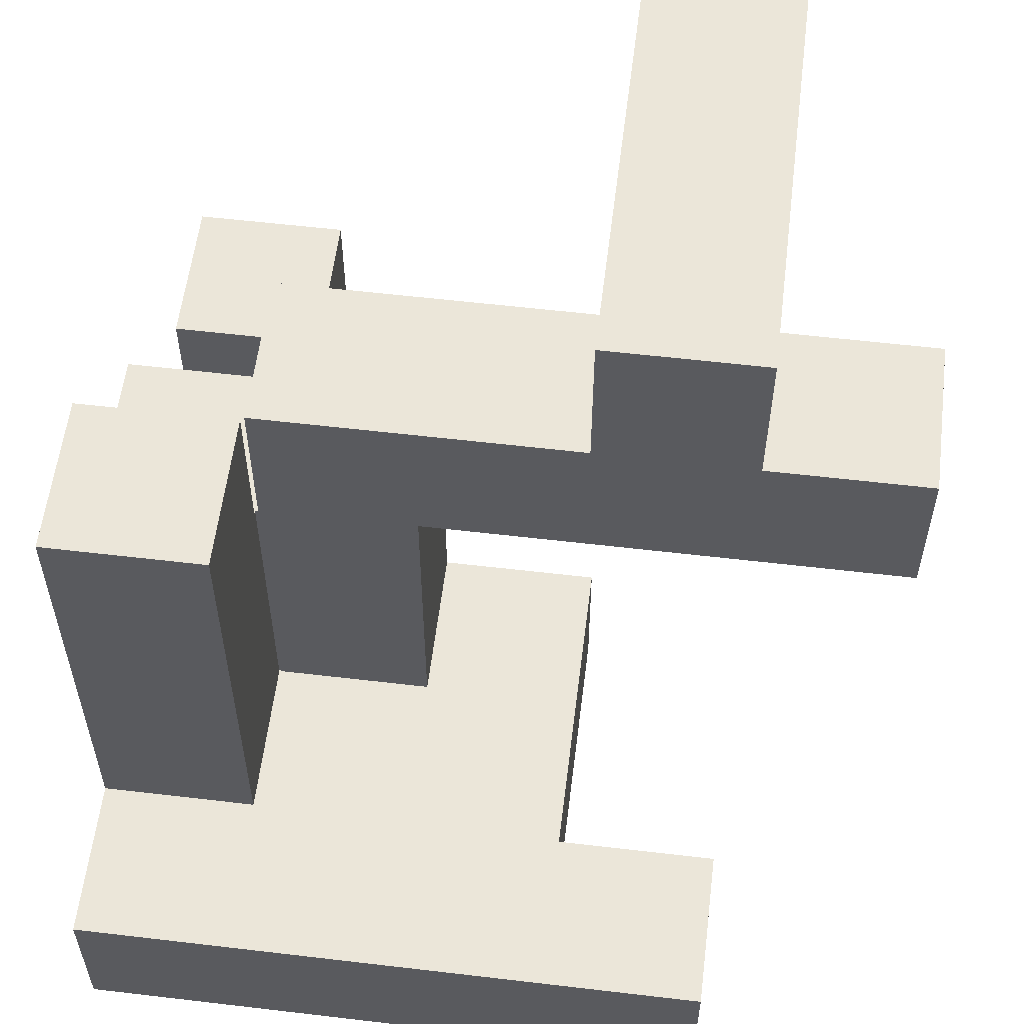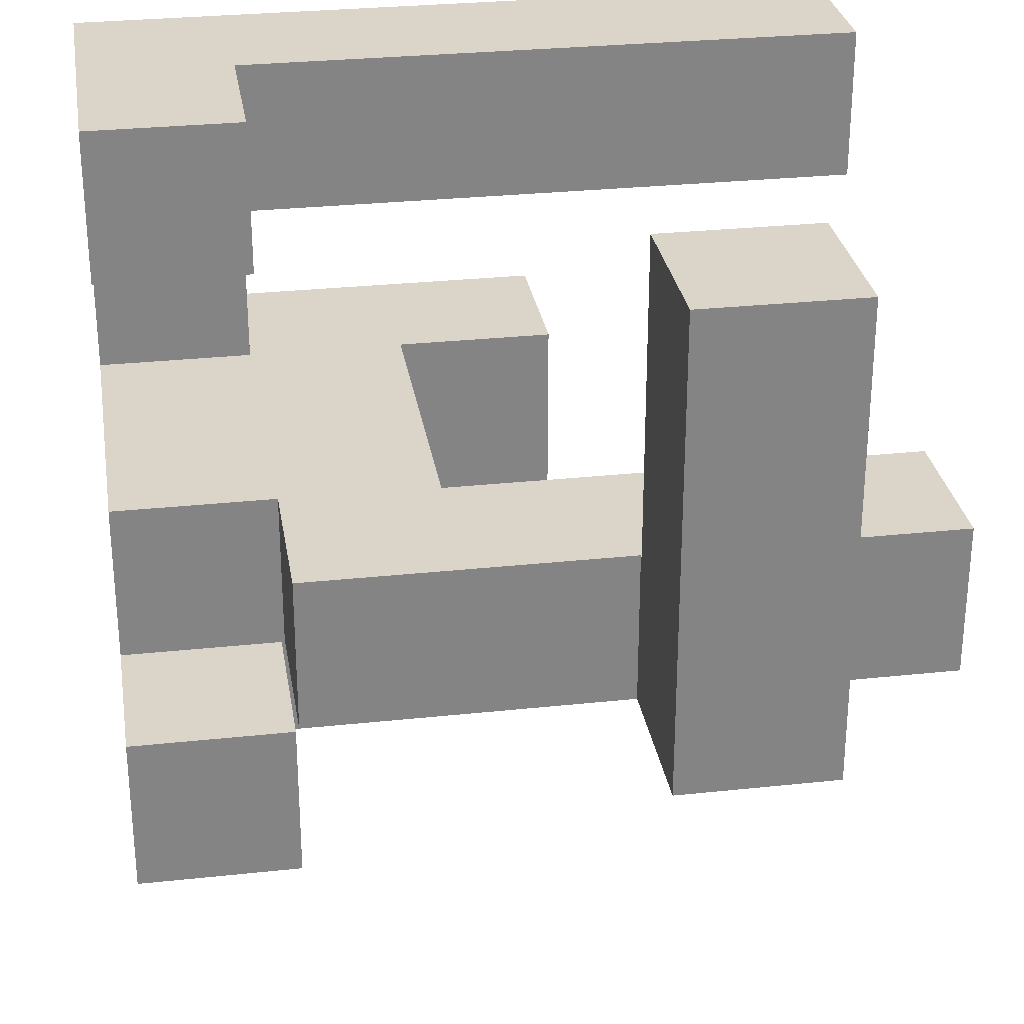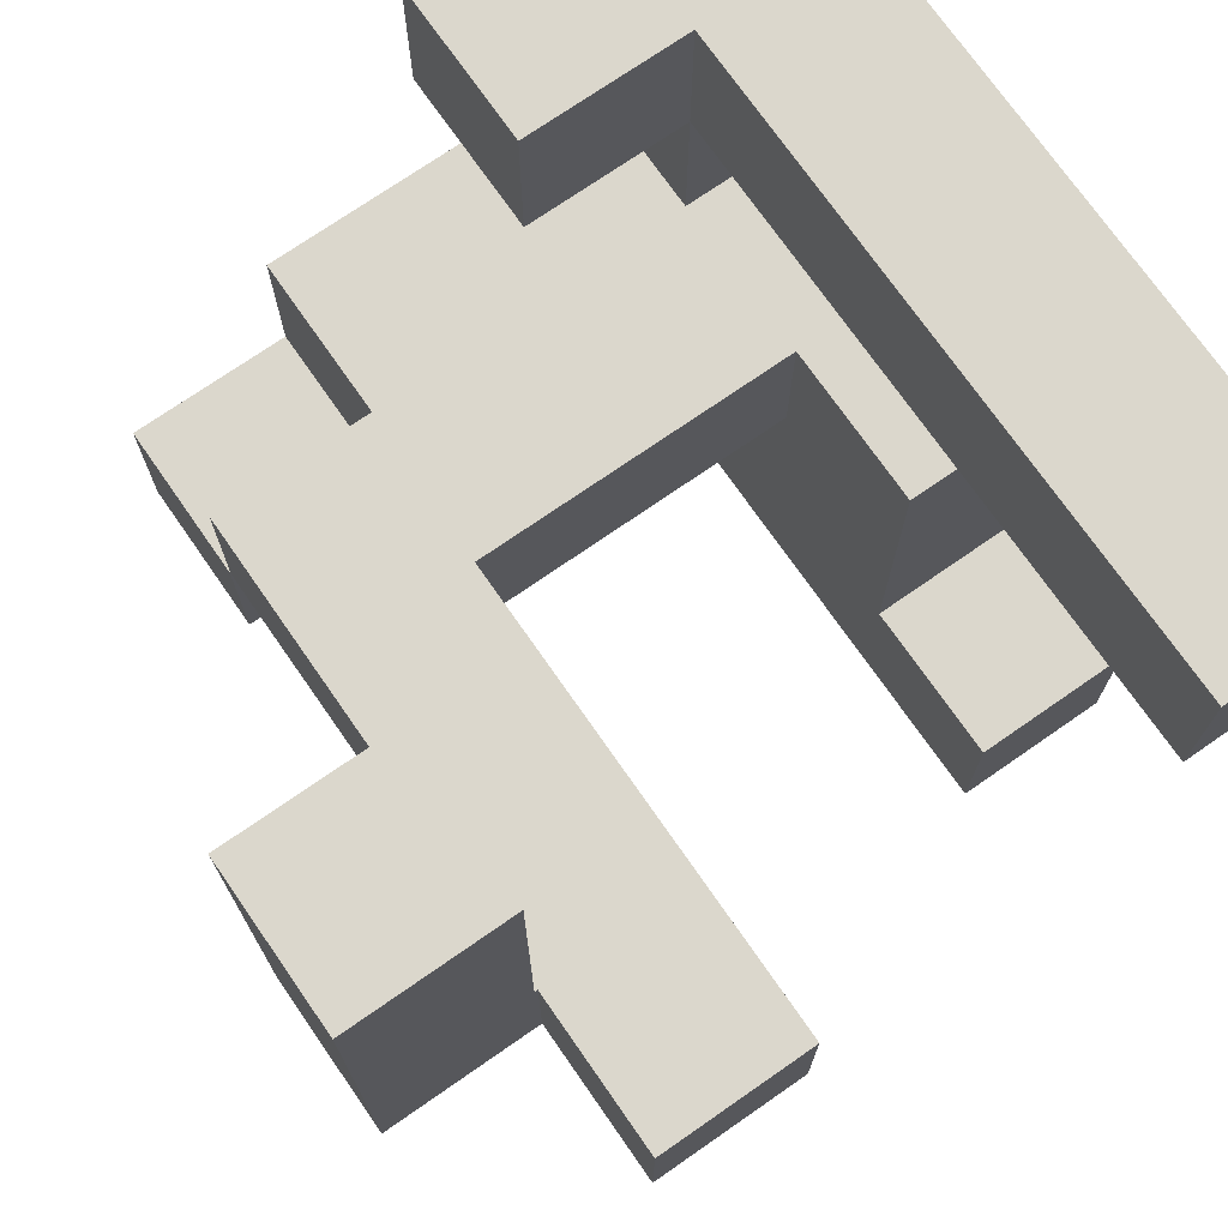
<metadata>
{"format":"obj","ext":"obj","renderer":"f3d","projection":"perspective","resolution":1024,"background":"white","views":[{"elev":57.6,"azim":7.0,"up":"+Z"},{"elev":29.1,"azim":-9.1,"up":"+Y"},{"elev":73.1,"azim":55.2,"up":"+Y"}]}
</metadata>
<code>
v 0.204 0.2 0.604
v 0.204 0.2 0.996
v 0.204 0.204 0.996
v 0.204 0.204 0.604
v 0.204 0.596 0.996
v 0.204 0.596 0.604
v 0.204 0.6 0.996
v 0.204 0.6 0.604
v 0.596 0.2 0.604
v 0.596 0.204 0.604
v 0.596 0.204 0.996
v 0.596 0.2 0.996
v 0.596 0.596 0.604
v 0.596 0.596 0.996
v 0.596 0.6 0.604
v 0.596 0.6 0.996
v 0.204 -0.196 0.6
v 0.204 -0.196 0.604
v 0.204 0.196 0.604
v 0.204 0.196 0.6
v 0.204 -0.196 0.996
v 0.204 0.196 0.996
v 0.596 -0.196 0.6
v 0.596 0.196 0.6
v 0.596 0.196 0.604
v 0.596 -0.196 0.604
v 0.596 0.196 0.996
v 0.596 -0.196 0.996
v 0.204 -0.196 0.596
v 0.204 0.196 0.596
v 0.596 -0.196 0.596
v 0.596 0.196 0.596
v 0.2 -0.196 0.204
v 0.204 -0.196 0.204
v 0.2 -0.196 0.596
v 0.596 -0.196 0.204
v 0.6 -0.196 0.204
v 0.6 -0.196 0.596
v 0.2 0.196 0.204
v 0.2 0.196 0.596
v 0.204 0.196 0.204
v 0.596 0.196 0.204
v 0.6 0.196 0.596
v 0.6 0.196 0.204
v -0.2 -0.196 0.204
v -0.196 -0.196 0.204
v -0.196 -0.196 0.596
v -0.2 -0.196 0.596
v 0.196 -0.196 0.204
v 0.196 -0.196 0.596
v -0.2 0.196 0.204
v -0.2 0.196 0.596
v -0.196 0.196 0.596
v -0.196 0.196 0.204
v 0.196 0.196 0.596
v 0.196 0.196 0.204
v -0.596 -0.196 0.2
v -0.596 -0.196 0.204
v -0.596 0.196 0.204
v -0.596 0.196 0.2
v -0.596 -0.196 0.596
v -0.596 0.196 0.596
v -0.204 -0.196 0.2
v -0.204 0.196 0.2
v -0.204 0.196 0.204
v -0.204 -0.196 0.204
v -0.204 -0.196 0.596
v -0.204 0.196 0.596
v -0.596 -0.196 0.196
v -0.596 0.196 0.196
v -0.204 -0.196 -0.2
v -0.204 0.196 -0.2
v -0.204 0.196 -0.196
v -0.204 -0.196 -0.196
v -0.204 0.196 0.196
v -0.204 -0.196 0.196
v -0.6 -0.196 -0.2
v -0.596 -0.196 -0.2
v -0.596 -0.196 -0.196
v -0.6 -0.196 -0.196
v -0.6 -0.196 0.196
v -0.6 0.196 -0.2
v -0.6 0.196 -0.196
v -0.596 0.196 -0.196
v -0.596 0.196 -0.2
v -0.6 0.196 0.196
v -0.204 -0.196 -0.6
v -0.204 0.196 -0.6
v -0.204 0.196 -0.596
v -0.204 -0.196 -0.596
v -0.204 0.196 -0.204
v -0.204 -0.196 -0.204
v -0.6 -0.196 -0.6
v -0.596 -0.196 -0.6
v -0.596 -0.196 -0.596
v -0.6 -0.196 -0.596
v -0.596 -0.196 -0.204
v -0.6 -0.196 -0.204
v -0.6 0.196 -0.6
v -0.6 0.196 -0.596
v -0.596 0.196 -0.596
v -0.596 0.196 -0.6
v -0.6 0.196 -0.204
v -0.596 0.196 -0.204
v -0.204 -0.196 -0.604
v -0.204 0.196 -0.604
v -0.6 -0.196 -0.604
v -0.596 -0.196 -0.604
v -0.6 0.196 -0.996
v -0.6 0.196 -0.604
v -0.596 0.196 -0.604
v -0.596 0.196 -0.996
v -0.204 0.196 -0.996
v -0.2 0.196 -0.604
v -0.2 0.196 -0.996
v -0.6 -0.2 -0.996
v -0.6 -0.196 -0.996
v -0.596 -0.196 -0.996
v -0.596 -0.2 -0.996
v -0.204 -0.196 -0.996
v -0.204 -0.2 -0.996
v -0.2 -0.196 -0.996
v -0.2 -0.2 -0.996
v -0.6 -0.2 -0.604
v -0.596 -0.2 -0.604
v -0.204 -0.2 -0.604
v -0.2 -0.2 -0.604
v -0.2 -0.196 -0.604
v -0.996 -0.2 -0.996
v -0.996 -0.2 -0.604
v -0.996 -0.196 -0.604
v -0.996 -0.196 -0.996
v -0.996 0.196 -0.604
v -0.996 0.196 -0.996
v -0.996 0.2 -0.604
v -0.996 0.2 -0.996
v -0.996 -0.2 -0.6
v -0.996 -0.196 -0.6
v -0.996 0.196 -0.6
v -0.604 0.196 -0.996
v -0.604 0.2 -0.996
v -0.604 0.2 -0.604
v -0.604 0.196 -0.604
v -0.6 -0.2 -0.6
v -0.604 -0.2 -0.604
v -0.604 -0.2 -0.6
v -0.604 0.196 -0.6
v -0.604 -0.196 -0.996
v -0.604 -0.2 -0.996
v -0.604 -0.196 -0.6
v -0.996 0.204 -0.604
v -0.996 0.204 -0.996
v -0.996 0.596 -0.604
v -0.996 0.596 -0.996
v -0.996 0.6 -0.604
v -0.996 0.6 -0.996
v -0.604 0.204 -0.996
v -0.604 0.204 -0.604
v -0.604 0.596 -0.996
v -0.604 0.596 -0.604
v -0.604 0.6 -0.996
v -0.604 0.6 -0.604
v -0.996 0.604 -0.604
v -0.996 0.604 -0.996
v -0.996 0.996 -0.604
v -0.996 0.996 -0.996
v -0.996 0.604 -0.6
v -0.996 0.996 -0.6
v -0.604 0.604 -0.996
v -0.604 0.604 -0.604
v -0.604 0.996 -0.604
v -0.604 0.996 -0.6
v -0.604 0.604 -0.6
v -0.6 0.604 -0.996
v -0.6 0.604 -0.604
v -0.604 0.996 -0.996
v -0.6 0.996 -0.604
v -0.6 0.996 -0.996
v -0.996 0.604 -0.596
v -0.996 0.996 -0.596
v -0.996 0.604 -0.204
v -0.996 0.996 -0.204
v -0.604 0.996 -0.596
v -0.604 0.604 -0.596
v -0.604 0.996 -0.204
v -0.604 0.604 -0.204
v -0.996 -0.2 -0.2
v -0.996 -0.2 -0.196
v -0.996 -0.196 -0.196
v -0.996 -0.196 -0.2
v -0.996 0.196 -0.196
v -0.996 0.196 -0.2
v -0.996 -0.2 0.196
v -0.996 -0.196 0.196
v -0.996 0.196 0.196
v -0.604 -0.2 -0.2
v -0.604 -0.196 -0.2
v -0.604 -0.196 -0.196
v -0.604 -0.2 -0.196
v -0.604 -0.196 0.196
v -0.604 -0.2 0.196
v -0.604 0.196 -0.196
v -0.604 0.196 -0.2
v -0.604 0.196 0.196
v -0.996 -0.2 -0.596
v -0.996 -0.196 -0.596
v -0.996 0.196 -0.596
v -0.996 -0.2 -0.204
v -0.996 -0.196 -0.204
v -0.996 0.196 -0.204
v -0.604 -0.196 -0.596
v -0.604 -0.2 -0.596
v -0.604 -0.196 -0.204
v -0.604 -0.2 -0.204
v -0.604 0.196 -0.596
v -0.604 0.196 -0.204
v 0.204 0.604 0.996
v 0.204 0.604 0.604
v 0.204 0.996 0.996
v 0.204 0.996 0.604
v 0.596 0.604 0.604
v 0.596 0.604 0.996
v 0.596 0.996 0.604
v 0.596 0.996 0.996
v -0.996 -0.596 -0.2
v -0.996 -0.596 -0.196
v -0.996 -0.204 -0.196
v -0.996 -0.204 -0.2
v -0.996 -0.596 0.196
v -0.996 -0.204 0.196
v -0.996 -0.596 0.2
v -0.996 -0.204 0.2
v -0.604 -0.596 -0.2
v -0.604 -0.204 -0.2
v -0.604 -0.204 -0.196
v -0.604 -0.596 -0.196
v -0.604 -0.204 0.196
v -0.604 -0.596 0.196
v -0.604 -0.204 0.2
v -0.604 -0.596 0.2
v -0.996 -0.596 0.204
v -0.996 -0.204 0.204
v -0.996 -0.596 0.596
v -0.996 -0.204 0.596
v -0.604 -0.204 0.204
v -0.604 -0.596 0.204
v -0.604 -0.204 0.596
v -0.604 -0.596 0.596
v -0.996 -0.6 -0.996
v -0.996 -0.6 -0.604
v -0.996 -0.596 -0.604
v -0.996 -0.596 -0.996
v -0.996 -0.204 -0.604
v -0.996 -0.204 -0.996
v -0.996 -0.596 -0.6
v -0.996 -0.204 -0.6
v -0.604 -0.596 -0.604
v -0.604 -0.204 -0.604
v -0.604 -0.204 -0.6
v -0.604 -0.596 -0.6
v -0.604 -0.596 -0.996
v -0.604 -0.6 -0.996
v -0.6 -0.596 -0.996
v -0.6 -0.6 -0.996
v -0.604 -0.204 -0.996
v -0.6 -0.204 -0.996
v -0.604 -0.6 -0.604
v -0.6 -0.6 -0.604
v -0.6 -0.596 -0.604
v -0.6 -0.204 -0.604
v -0.996 -0.996 -0.996
v -0.996 -0.996 -0.604
v -0.996 -0.604 -0.604
v -0.996 -0.604 -0.996
v -0.604 -0.996 -0.996
v -0.604 -0.996 -0.604
v -0.6 -0.996 -0.996
v -0.6 -0.996 -0.604
v -0.604 -0.604 -0.996
v -0.6 -0.604 -0.996
v -0.604 -0.604 -0.604
v -0.6 -0.604 -0.604
v -0.596 0.604 -0.996
v -0.596 0.604 -0.604
v -0.204 0.604 -0.996
v -0.204 0.604 -0.604
v -0.2 0.604 -0.996
v -0.2 0.604 -0.604
v -0.596 0.996 -0.604
v -0.596 0.996 -0.996
v -0.204 0.996 -0.604
v -0.204 0.996 -0.996
v -0.2 0.996 -0.604
v -0.2 0.996 -0.996
v 0.996 -0.196 0.204
v 0.996 0.196 0.204
v 0.996 0.196 0.596
v 0.996 -0.196 0.596
v 0.604 -0.196 0.204
v 0.604 -0.196 0.596
v 0.604 0.196 0.596
v 0.604 0.196 0.204
v -0.996 -0.596 -0.596
v -0.996 -0.204 -0.596
v -0.996 -0.596 -0.204
v -0.996 -0.204 -0.204
v -0.604 -0.204 -0.596
v -0.604 -0.596 -0.596
v -0.604 -0.204 -0.204
v -0.604 -0.596 -0.204
v -0.196 0.604 -0.996
v -0.196 0.604 -0.604
v 0.196 0.604 -0.996
v 0.196 0.604 -0.604
v 0.2 0.604 -0.996
v 0.2 0.604 -0.604
v -0.196 0.996 -0.604
v -0.196 0.996 -0.996
v 0.196 0.996 -0.604
v 0.196 0.996 -0.996
v 0.2 0.996 -0.604
v 0.2 0.996 -0.996
v 0.196 -0.2 -0.996
v 0.196 -0.196 -0.996
v 0.196 -0.196 -0.604
v 0.196 -0.2 -0.604
v 0.196 0.196 -0.996
v 0.196 0.196 -0.604
v -0.196 0.196 -0.604
v -0.196 0.196 -0.996
v -0.196 -0.196 -0.996
v -0.196 -0.2 -0.996
v -0.196 -0.2 -0.604
v -0.196 -0.196 -0.604
v -0.596 -0.996 -0.996
v -0.596 -0.996 -0.604
v -0.204 -0.996 -0.996
v -0.204 -0.996 -0.604
v -0.2 -0.996 -0.996
v -0.2 -0.996 -0.604
v -0.596 -0.604 -0.996
v -0.204 -0.604 -0.996
v -0.2 -0.604 -0.996
v -0.596 -0.6 -0.996
v -0.204 -0.6 -0.996
v -0.2 -0.6 -0.996
v -0.596 -0.604 -0.604
v -0.204 -0.604 -0.604
v -0.2 -0.604 -0.604
v -0.596 -0.6 -0.604
v -0.204 -0.6 -0.604
v -0.2 -0.6 -0.604
v 0.196 -0.604 -0.996
v 0.196 -0.6 -0.996
v 0.196 -0.6 -0.604
v 0.196 -0.604 -0.604
v -0.196 -0.996 -0.996
v -0.196 -0.996 -0.604
v 0.196 -0.996 -0.996
v 0.196 -0.996 -0.604
v 0.2 -0.996 -0.996
v 0.2 -0.996 -0.604
v 0.2 -0.604 -0.604
v 0.2 -0.604 -0.996
v -0.196 -0.604 -0.996
v -0.196 -0.6 -0.996
v -0.196 -0.604 -0.604
v -0.196 -0.6 -0.604
v 0.596 -0.996 -0.996
v 0.596 -0.604 -0.996
v 0.596 -0.604 -0.604
v 0.596 -0.996 -0.604
v 0.204 -0.996 -0.996
v 0.204 -0.996 -0.604
v 0.204 -0.604 -0.604
v 0.204 -0.604 -0.996
v -0.596 -0.596 -0.996
v -0.204 -0.596 -0.996
v -0.2 -0.596 -0.996
v -0.596 -0.204 -0.996
v -0.204 -0.204 -0.996
v -0.2 -0.204 -0.996
v -0.596 -0.596 -0.604
v -0.204 -0.596 -0.604
v -0.2 -0.596 -0.604
v -0.596 -0.204 -0.604
v -0.204 -0.204 -0.604
v -0.2 -0.204 -0.604
v 0.196 -0.596 -0.996
v 0.196 -0.596 -0.604
v 0.196 -0.204 -0.996
v 0.196 -0.204 -0.604
v -0.196 -0.596 -0.996
v -0.196 -0.204 -0.996
v -0.196 -0.596 -0.604
v -0.196 -0.204 -0.604
v 0.204 0.604 -0.996
v 0.204 0.604 -0.604
v 0.596 0.604 -0.996
v 0.596 0.604 -0.604
v 0.6 0.604 -0.996
v 0.6 0.604 -0.604
v 0.204 0.996 -0.604
v 0.204 0.996 -0.996
v 0.596 0.996 -0.604
v 0.596 0.996 -0.996
v 0.6 0.996 -0.604
v 0.6 0.996 -0.996
v 0.996 0.604 -0.996
v 0.996 0.996 -0.996
v 0.996 0.996 -0.604
v 0.996 0.604 -0.604
v 0.604 0.604 -0.996
v 0.604 0.604 -0.604
v 0.604 0.996 -0.604
v 0.604 0.996 -0.996
f 1 2 3 4
f 4 3 5 6
f 6 5 7 8
f 9 10 11 12
f 10 13 14 11
f 13 15 16 14
f 1 4 10 9
f 4 6 13 10
f 6 8 15 13
f 2 12 11 3
f 3 11 14 5
f 5 14 16 7
f 17 18 19 20
f 18 21 22 19
f 19 22 2 1
f 23 24 25 26
f 26 25 27 28
f 25 9 12 27
f 17 23 26 18
f 18 26 28 21
f 20 19 25 24
f 19 1 9 25
f 21 28 27 22
f 22 27 12 2
f 29 17 20 30
f 31 32 24 23
f 33 34 29 35
f 34 36 31 29
f 29 31 23 17
f 36 37 38 31
f 39 40 30 41
f 41 30 32 42
f 30 20 24 32
f 42 32 43 44
f 33 39 41 34
f 34 41 42 36
f 36 42 44 37
f 35 29 30 40
f 31 38 43 32
f 45 46 47 48
f 46 49 50 47
f 49 33 35 50
f 51 52 53 54
f 54 53 55 56
f 56 55 40 39
f 45 51 54 46
f 46 54 56 49
f 49 56 39 33
f 48 47 53 52
f 47 50 55 53
f 50 35 40 55
f 57 58 59 60
f 58 61 62 59
f 63 64 65 66
f 57 63 66 58
f 58 66 67 61
f 66 45 48 67
f 60 59 65 64
f 59 62 68 65
f 65 68 52 51
f 66 65 51 45
f 61 67 68 62
f 67 48 52 68
f 69 57 60 70
f 71 72 73 74
f 74 73 75 76
f 76 75 64 63
f 77 78 79 80
f 80 79 69 81
f 78 71 74 79
f 79 74 76 69
f 69 76 63 57
f 82 83 84 85
f 83 86 70 84
f 85 84 73 72
f 84 70 75 73
f 70 60 64 75
f 81 69 70 86
f 87 88 89 90
f 90 89 91 92
f 92 91 72 71
f 93 94 95 96
f 96 95 97 98
f 98 97 78 77
f 94 87 90 95
f 95 90 92 97
f 97 92 71 78
f 99 100 101 102
f 100 103 104 101
f 103 82 85 104
f 102 101 89 88
f 101 104 91 89
f 104 85 72 91
f 105 106 88 87
f 107 108 94 93
f 108 105 87 94
f 109 110 111 112
f 110 99 102 111
f 112 111 106 113
f 111 102 88 106
f 113 106 114 115
f 116 117 118 119
f 119 118 120 121
f 121 120 122 123
f 117 109 112 118
f 118 112 113 120
f 120 113 115 122
f 124 125 108 107
f 125 126 105 108
f 126 127 128 105
f 105 128 114 106
f 129 130 131 132
f 132 131 133 134
f 134 133 135 136
f 130 137 138 131
f 131 138 139 133
f 140 141 142 143
f 124 107 93 144
f 145 124 144 146
f 133 139 147 143
f 140 143 110 109
f 143 147 99 110
f 129 132 148 149
f 149 148 117 116
f 132 134 140 148
f 148 140 109 117
f 134 136 141 140
f 146 144 93 150
f 133 143 142 135
f 136 135 151 152
f 152 151 153 154
f 154 153 155 156
f 141 157 158 142
f 157 159 160 158
f 159 161 162 160
f 136 152 157 141
f 152 154 159 157
f 154 156 161 159
f 135 142 158 151
f 151 158 160 153
f 153 160 162 155
f 156 155 163 164
f 164 163 165 166
f 163 167 168 165
f 161 169 170 162
f 170 171 172 173
f 163 170 173 167
f 169 174 175 170
f 166 165 171 176
f 165 168 172 171
f 176 171 177 178
f 156 164 169 161
f 164 166 176 169
f 169 176 178 174
f 155 162 170 163
f 170 175 177 171
f 167 179 180 168
f 179 181 182 180
f 173 172 183 184
f 184 183 185 186
f 167 173 184 179
f 179 184 186 181
f 168 180 183 172
f 180 182 185 183
f 181 186 185 182
f 187 188 189 190
f 190 189 191 192
f 188 193 194 189
f 189 194 195 191
f 196 197 198 199
f 199 198 200 201
f 197 77 80 198
f 198 80 81 200
f 192 191 202 203
f 191 195 204 202
f 203 202 83 82
f 202 204 86 83
f 193 201 200 194
f 194 200 204 195
f 200 81 86 204
f 137 205 206 138
f 138 206 207 139
f 205 208 209 206
f 206 209 210 207
f 208 187 190 209
f 209 190 192 210
f 146 150 211 212
f 212 211 213 214
f 214 213 197 196
f 150 93 96 211
f 211 96 98 213
f 213 98 77 197
f 139 207 215 147
f 207 210 216 215
f 210 192 203 216
f 147 215 100 99
f 215 216 103 100
f 216 203 82 103
f 8 7 217 218
f 218 217 219 220
f 15 221 222 16
f 221 223 224 222
f 220 219 224 223
f 8 218 221 15
f 218 220 223 221
f 7 16 222 217
f 217 222 224 219
f 225 226 227 228
f 228 227 188 187
f 226 229 230 227
f 227 230 193 188
f 229 231 232 230
f 233 234 235 236
f 234 196 199 235
f 236 235 237 238
f 235 199 201 237
f 238 237 239 240
f 225 233 236 226
f 226 236 238 229
f 229 238 240 231
f 230 232 239 237
f 230 237 201 193
f 231 241 242 232
f 241 243 244 242
f 240 239 245 246
f 246 245 247 248
f 231 240 246 241
f 241 246 248 243
f 232 242 245 239
f 242 244 247 245
f 243 248 247 244
f 249 250 251 252
f 252 251 253 254
f 254 253 130 129
f 251 255 256 253
f 253 256 137 130
f 257 258 259 260
f 258 145 146 259
f 251 257 260 255
f 249 252 261 262
f 262 261 263 264
f 252 254 265 261
f 261 265 266 263
f 254 129 149 265
f 265 149 116 266
f 250 267 257 251
f 267 268 269 257
f 257 269 270 258
f 258 270 124 145
f 271 272 273 274
f 274 273 250 249
f 271 275 276 272
f 275 277 278 276
f 271 274 279 275
f 275 279 280 277
f 274 249 262 279
f 279 262 264 280
f 272 276 281 273
f 276 278 282 281
f 273 281 267 250
f 281 282 268 267
f 174 283 284 175
f 283 285 286 284
f 285 287 288 286
f 178 177 289 290
f 290 289 291 292
f 292 291 293 294
f 174 178 290 283
f 283 290 292 285
f 285 292 294 287
f 175 284 289 177
f 284 286 291 289
f 286 288 293 291
f 295 296 297 298
f 37 299 300 38
f 299 295 298 300
f 44 43 301 302
f 302 301 297 296
f 37 44 302 299
f 299 302 296 295
f 38 300 301 43
f 300 298 297 301
f 255 303 304 256
f 256 304 205 137
f 303 305 306 304
f 304 306 208 205
f 305 225 228 306
f 306 228 187 208
f 260 259 307 308
f 259 146 212 307
f 308 307 309 310
f 307 212 214 309
f 310 309 234 233
f 309 214 196 234
f 255 260 308 303
f 303 308 310 305
f 305 310 233 225
f 287 311 312 288
f 311 313 314 312
f 313 315 316 314
f 294 293 317 318
f 318 317 319 320
f 320 319 321 322
f 287 294 318 311
f 311 318 320 313
f 313 320 322 315
f 288 312 317 293
f 312 314 319 317
f 314 316 321 319
f 323 324 325 326
f 324 327 328 325
f 115 114 329 330
f 330 329 328 327
f 123 122 331 332
f 332 331 324 323
f 122 115 330 331
f 331 330 327 324
f 127 333 334 128
f 333 326 325 334
f 128 334 329 114
f 334 325 328 329
f 277 335 336 278
f 335 337 338 336
f 337 339 340 338
f 277 280 341 335
f 335 341 342 337
f 337 342 343 339
f 280 264 344 341
f 341 344 345 342
f 342 345 346 343
f 278 336 347 282
f 336 338 348 347
f 338 340 349 348
f 282 347 350 268
f 347 348 351 350
f 348 349 352 351
f 353 354 355 356
f 339 357 358 340
f 357 359 360 358
f 359 361 362 360
f 353 356 363 364
f 339 343 365 357
f 357 365 353 359
f 359 353 364 361
f 343 346 366 365
f 365 366 354 353
f 340 358 367 349
f 358 360 356 367
f 360 362 363 356
f 349 367 368 352
f 367 356 355 368
f 369 370 371 372
f 361 373 374 362
f 373 369 372 374
f 364 363 375 376
f 376 375 371 370
f 361 364 376 373
f 373 376 370 369
f 362 374 375 363
f 374 372 371 375
f 264 263 377 344
f 344 377 378 345
f 345 378 379 346
f 263 266 380 377
f 377 380 381 378
f 378 381 382 379
f 266 116 119 380
f 380 119 121 381
f 381 121 123 382
f 268 350 383 269
f 350 351 384 383
f 351 352 385 384
f 269 383 386 270
f 383 384 387 386
f 384 385 388 387
f 270 386 125 124
f 386 387 126 125
f 387 388 127 126
f 354 389 390 355
f 389 391 392 390
f 391 323 326 392
f 346 379 393 366
f 366 393 389 354
f 379 382 394 393
f 393 394 391 389
f 382 123 332 394
f 394 332 323 391
f 352 368 395 385
f 368 355 390 395
f 385 395 396 388
f 395 390 392 396
f 388 396 333 127
f 396 392 326 333
f 315 397 398 316
f 397 399 400 398
f 399 401 402 400
f 322 321 403 404
f 404 403 405 406
f 406 405 407 408
f 315 322 404 397
f 397 404 406 399
f 399 406 408 401
f 316 398 403 321
f 398 400 405 403
f 400 402 407 405
f 409 410 411 412
f 401 413 414 402
f 413 409 412 414
f 408 407 415 416
f 416 415 411 410
f 401 408 416 413
f 413 416 410 409
f 402 414 415 407
f 414 412 411 415

</code>
